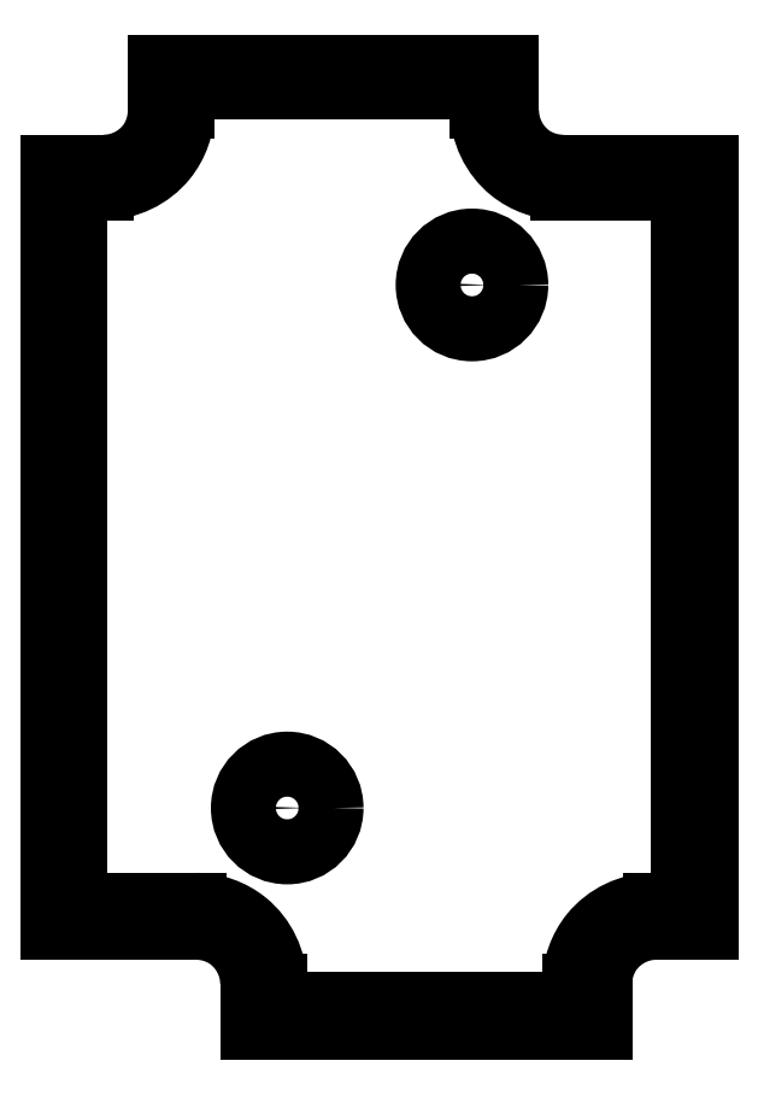
<metadata>
{"format":"dxf","ext":"dxf","renderer":"ezdxf+matplotlib","layout":"modelspace","background":"white","min_lineweight":24,"dpi":150}
</metadata>
<code>
0
SECTION
2
ENTITIES
0
CIRCLE
8
0
10
-6.056
20
-17.03
30
0
40
3
210
1.109e-16
220
0
230
1
0
CIRCLE
8
0
10
5.947
20
16.93
30
0
40
3
210
0
220
-0
230
1
0
SPLINE
8
0
70
0
71
3
72
11
73
7
74
0
42
1e-09
43
1e-10
44
1e-10
40
-1.292
40
-1.292
40
-1.292
40
-1.292
40
-0.4013
40
-0.4013
40
-0.4013
40
0.2783
40
0.2783
40
0.2783
40
0.2783
10
17.72
20
-23.2
30
5.587e-31
10
16.16
20
-23.2
30
4.732e-31
10
14.62
20
-23.94
30
3.101e-31
10
13.64
20
-25.15
30
1.272e-31
10
12.89
20
-26.08
30
-1.218e-32
10
12.47
20
-27.26
30
-1.613e-31
10
12.47
20
-28.45
30
-2.878e-31
0
LINE
8
0
10
12.47
20
-28.45
30
-2.878e-31
11
12.47
21
-29.6
31
-5.138e-32
0
LINE
8
0
10
12.47
20
-29.6
30
-5.138e-32
11
-6.729
21
-29.6
31
0
0
LINE
8
0
10
-6.729
20
-29.6
30
0
11
-6.729
21
-28.45
31
-7.704e-32
0
SPLINE
8
0
70
0
71
3
72
11
73
7
74
0
42
1e-09
43
1e-10
44
1e-10
40
-0.588
40
-0.588
40
-0.588
40
-0.588
40
0.3032
40
0.3032
40
0.3032
40
0.9828
40
0.9828
40
0.9828
40
0.9828
10
-6.729
20
-28.45
30
3.419e-32
10
-6.729
20
-26.89
30
8.497e-32
10
-7.467
20
-25.35
30
1.304e-31
10
-8.68
20
-24.37
30
1.544e-31
10
-9.605
20
-23.62
30
1.728e-31
10
-10.79
20
-23.2
30
1.787e-31
10
-11.98
20
-23.2
30
1.709e-31
0
LINE
8
0
10
-11.98
20
-23.2
30
1.709e-31
11
-19.68
21
-23.2
31
5.375e-33
0
LINE
8
0
10
-19.68
20
-23.2
30
5.375e-33
11
-19.68
21
23.1
31
-9.318e-30
0
LINE
8
0
10
-19.68
20
23.1
30
-9.318e-30
11
-17.98
21
23.1
31
0
0
SPLINE
8
0
70
0
71
3
72
11
73
7
74
0
42
1e-09
43
1e-10
44
1e-10
40
-0.896
40
-0.896
40
-0.896
40
-0.896
40
-0.004826
40
-0.004826
40
-0.004826
40
0.6747
40
0.6747
40
0.6747
40
0.6747
10
-17.98
20
23.1
30
-7.075e-31
10
-16.42
20
23.1
30
-8.677e-31
10
-14.88
20
23.83
30
-9.268e-31
10
-13.9
20
25.05
30
-8.64e-31
10
-13.15
20
25.97
30
-8.161e-31
10
-12.73
20
27.16
30
-6.994e-31
10
-12.73
20
28.35
30
-5.391e-31
0
LINE
8
0
10
-12.73
20
28.35
30
-5.391e-31
11
-12.73
21
29.6
31
-1.926e-31
0
LINE
8
0
10
-12.73
20
29.6
30
-1.926e-31
11
6.471
21
29.6
31
-1.564e-33
0
LINE
8
0
10
6.471
20
29.6
30
-1.564e-33
11
6.471
21
28.35
31
1.233e-31
0
SPLINE
8
0
70
0
71
3
72
11
73
7
74
0
42
1e-09
43
1e-10
44
1e-10
40
-0.6747
40
-0.6747
40
-0.6747
40
-0.6747
40
0.2165
40
0.2165
40
0.2165
40
0.896
40
0.896
40
0.896
40
0.896
10
6.471
20
28.35
30
1.437e-32
10
6.471
20
26.79
30
-1.229e-31
10
7.208
20
25.24
30
-2.607e-31
10
8.421
20
24.26
30
-3.503e-31
10
9.346
20
23.52
30
-4.186e-31
10
10.53
20
23.1
30
-4.588e-31
10
11.72
20
23.1
30
-4.62e-31
0
LINE
8
0
10
11.72
20
23.1
30
-4.62e-31
11
19.52
21
23.1
31
0
0
LINE
8
0
10
19.52
20
23.1
30
0
11
19.52
21
-23.2
31
9.318e-30
0
LINE
8
0
10
19.52
20
-23.2
30
9.318e-30
11
17.72
21
-23.2
31
5.587e-31
0
LINE
8
0
10
21.3
20
-14.23
30
0
11
21.3
21
13.77
31
-4.402e-15
0
LINE
8
0
10
21.3
20
15.82
30
-4.441e-15
11
21.3
21
24.72
31
-4.441e-15
0
LINE
8
0
10
21.3
20
24.72
30
-4.441e-15
11
11.84
21
24.72
31
-4.441e-15
0
SPLINE
8
0
70
0
71
3
72
11
73
7
74
0
42
1e-09
43
1e-10
44
1e-10
40
-0.8949
40
-0.8949
40
-0.8949
40
-0.8949
40
0.0913
40
0.0913
40
0.0913
40
0.6757
40
0.6757
40
0.6757
40
0.6757
10
8.345
20
28.22
30
-4.439e-15
10
8.345
20
27.07
30
-4.438e-15
10
8.954
20
25.94
30
-4.438e-15
10
9.914
20
25.3
30
-4.438e-15
10
10.48
20
24.93
30
-4.438e-15
10
11.16
20
24.72
30
-4.438e-15
10
11.84
20
24.72
30
-4.439e-15
0
LINE
8
0
10
8.345
20
28.22
30
-4.439e-15
11
8.345
21
31.17
31
3.747e-15
0
LINE
8
0
10
8.345
20
31.17
30
3.747e-15
11
-14.45
21
31.17
31
-4.346e-15
0
LINE
8
0
10
-14.45
20
31.17
30
-4.346e-15
11
-14.45
21
28.22
31
-4.441e-15
0
SPLINE
8
0
70
0
71
3
72
11
73
7
74
0
42
1e-09
43
1e-10
44
1e-10
40
-0.7505
40
-0.7505
40
-0.7505
40
-0.7505
40
0.2356
40
0.2356
40
0.2356
40
0.82
40
0.82
40
0.82
40
0.82
10
-17.95
20
24.72
30
-4.437e-15
10
-16.8
20
24.72
30
-4.436e-15
10
-15.67
20
25.33
30
-4.435e-15
10
-15.04
20
26.29
30
-4.435e-15
10
-14.66
20
26.86
30
-4.436e-15
10
-14.45
20
27.54
30
-4.436e-15
10
-14.45
20
28.22
30
-4.437e-15
0
LINE
8
0
10
-17.95
20
24.72
30
-4.437e-15
11
-21.4
21
24.72
31
-4.441e-15
0
LINE
8
0
10
-21.4
20
24.72
30
-4.441e-15
11
-21.4
21
15.82
31
-4.441e-15
0
LINE
8
0
10
-21.4
20
13.77
30
-4.441e-15
11
-21.4
21
-13.98
31
-3.93e-17
0
LINE
8
0
10
-21.4
20
-16.03
30
0
11
-21.4
21
-24.93
31
0
0
LINE
8
0
10
-21.4
20
-24.93
30
0
11
-11.95
21
-24.93
31
-4.441e-15
0
SPLINE
8
0
70
0
71
3
72
11
73
7
74
0
42
1e-09
43
1e-10
44
1e-10
40
-0.8188
40
-0.8188
40
-0.8188
40
-0.8188
40
0.1674
40
0.1674
40
0.1674
40
0.7517
40
0.7517
40
0.7517
40
0.7517
10
-8.454
20
-28.43
30
3.847e-18
10
-8.454
20
-27.28
30
5.199e-18
10
-9.063
20
-26.14
30
5.861e-18
10
-10.02
20
-25.51
30
5.553e-18
10
-10.59
20
-25.13
30
5.37e-18
10
-11.27
20
-24.93
30
4.863e-18
10
-11.95
20
-24.93
30
4.114e-18
0
LINE
8
0
10
-8.454
20
-28.43
30
3.847e-18
11
-8.454
21
-31.43
31
0
0
LINE
8
0
10
-8.454
20
-31.43
30
0
11
14.4
21
-31.43
31
4.393e-15
0
LINE
8
0
10
14.4
20
-31.43
30
4.393e-15
11
14.4
21
-28.43
31
4.441e-15
0
SPLINE
8
0
70
0
71
3
72
11
73
7
74
0
42
1e-09
43
1e-10
44
1e-10
40
-0.6743
40
-0.6743
40
-0.6743
40
-0.6743
40
0.3119
40
0.3119
40
0.3119
40
0.8962
40
0.8962
40
0.8962
40
0.8962
10
17.9
20
-24.93
30
-4.439e-15
10
16.74
20
-24.93
30
-4.438e-15
10
15.61
20
-25.54
30
-4.438e-15
10
14.98
20
-26.5
30
-4.438e-15
10
14.6
20
-27.07
30
-4.438e-15
10
14.4
20
-27.75
30
-4.439e-15
10
14.4
20
-28.43
30
-4.439e-15
0
LINE
8
0
10
17.9
20
-24.93
30
-4.439e-15
11
21.3
21
-24.93
31
3.833e-15
0
LINE
8
0
10
21.3
20
-24.93
30
3.833e-15
11
21.3
21
-15.78
31
0
0
LINE
8
0
10
21.3
20
-14.23
30
0
11
21.3
21
-15.78
31
0
0
LINE
8
0
10
-21.4
20
-13.98
30
-3.93e-17
11
-21.4
21
-16.03
31
0
0
LINE
8
0
10
-21.4
20
13.77
30
-4.441e-15
11
-21.4
21
15.82
31
-4.441e-15
0
LINE
8
0
10
21.3
20
13.77
30
-4.402e-15
11
21.3
21
15.82
31
-4.441e-15
0
CIRCLE
8
0
10
5.947
20
16.93
30
0
40
1.225
210
0
220
0
230
1
0
CIRCLE
8
0
10
-6.056
20
-17.03
30
0
40
1.225
210
0
220
0
230
1
0
ENDSEC
0
EOF

</code>
